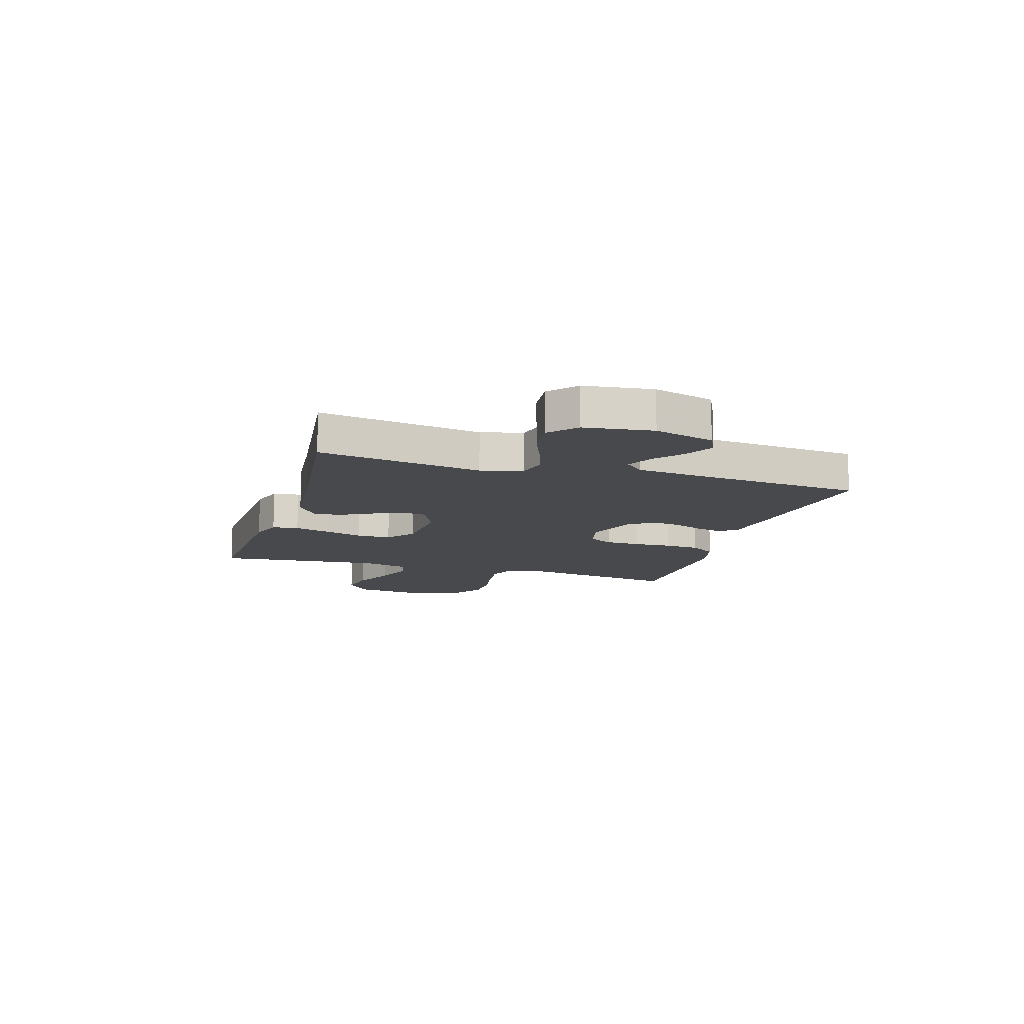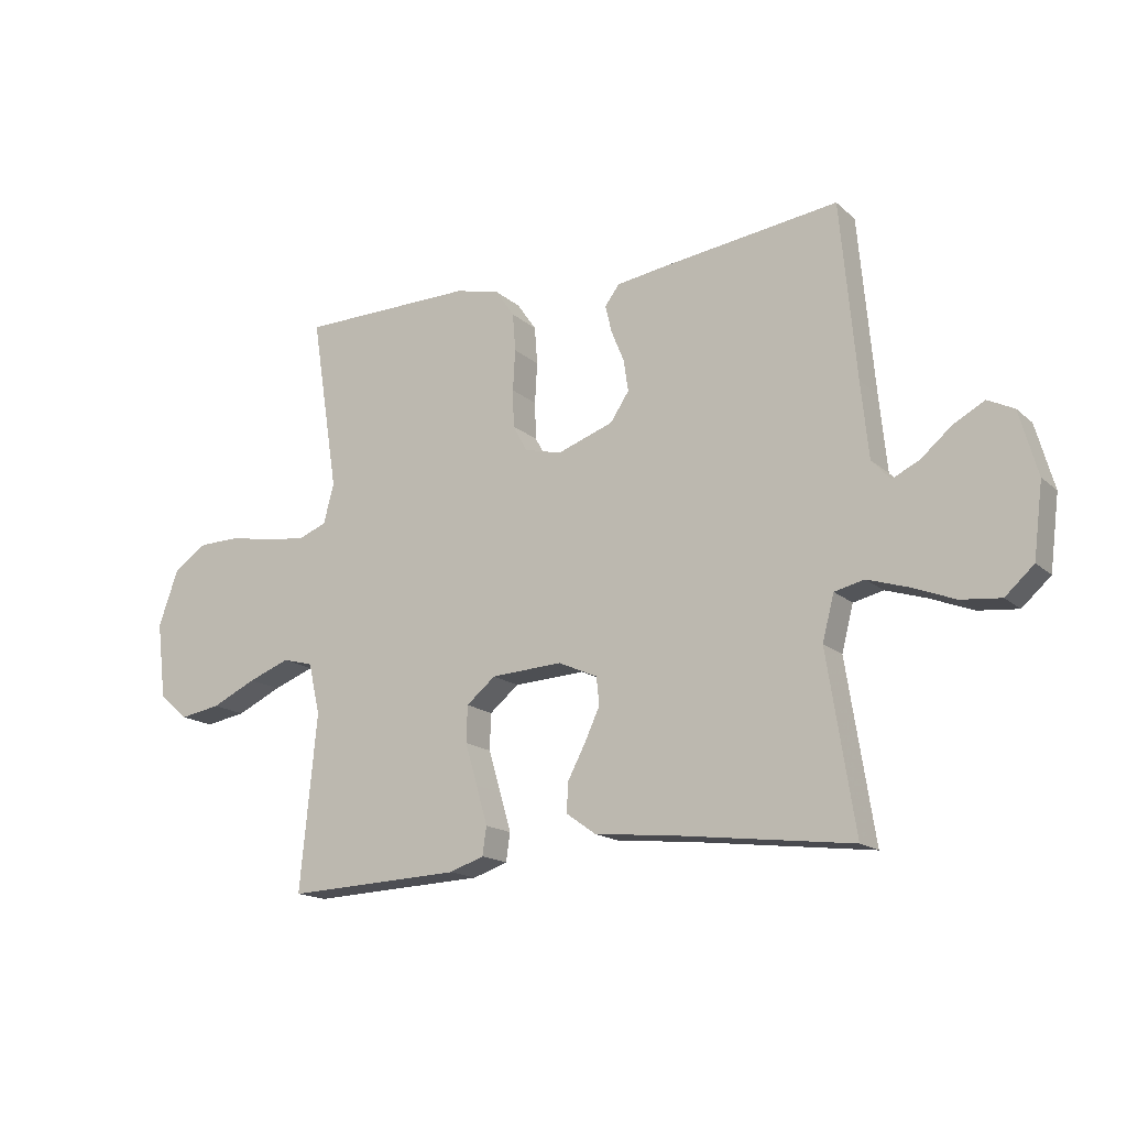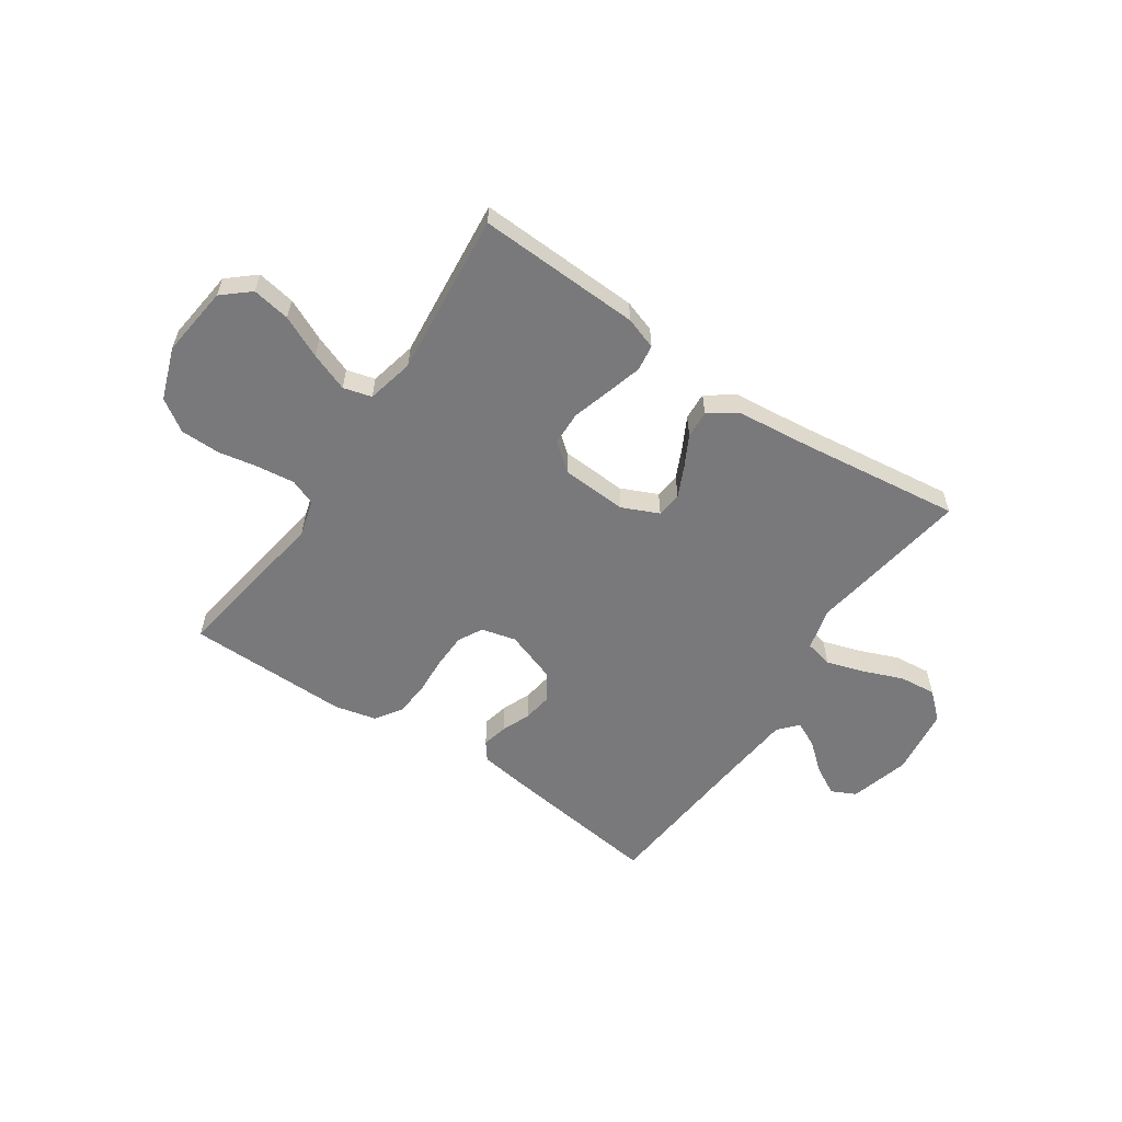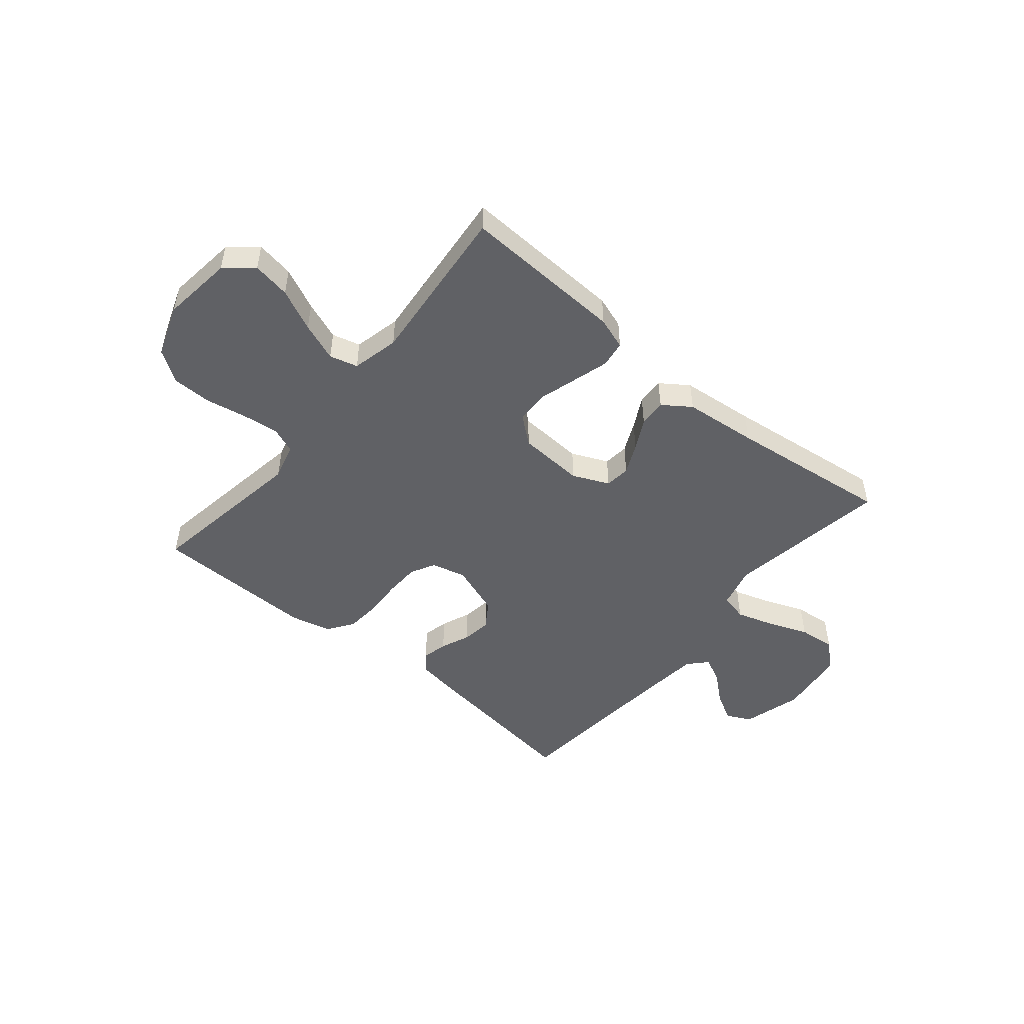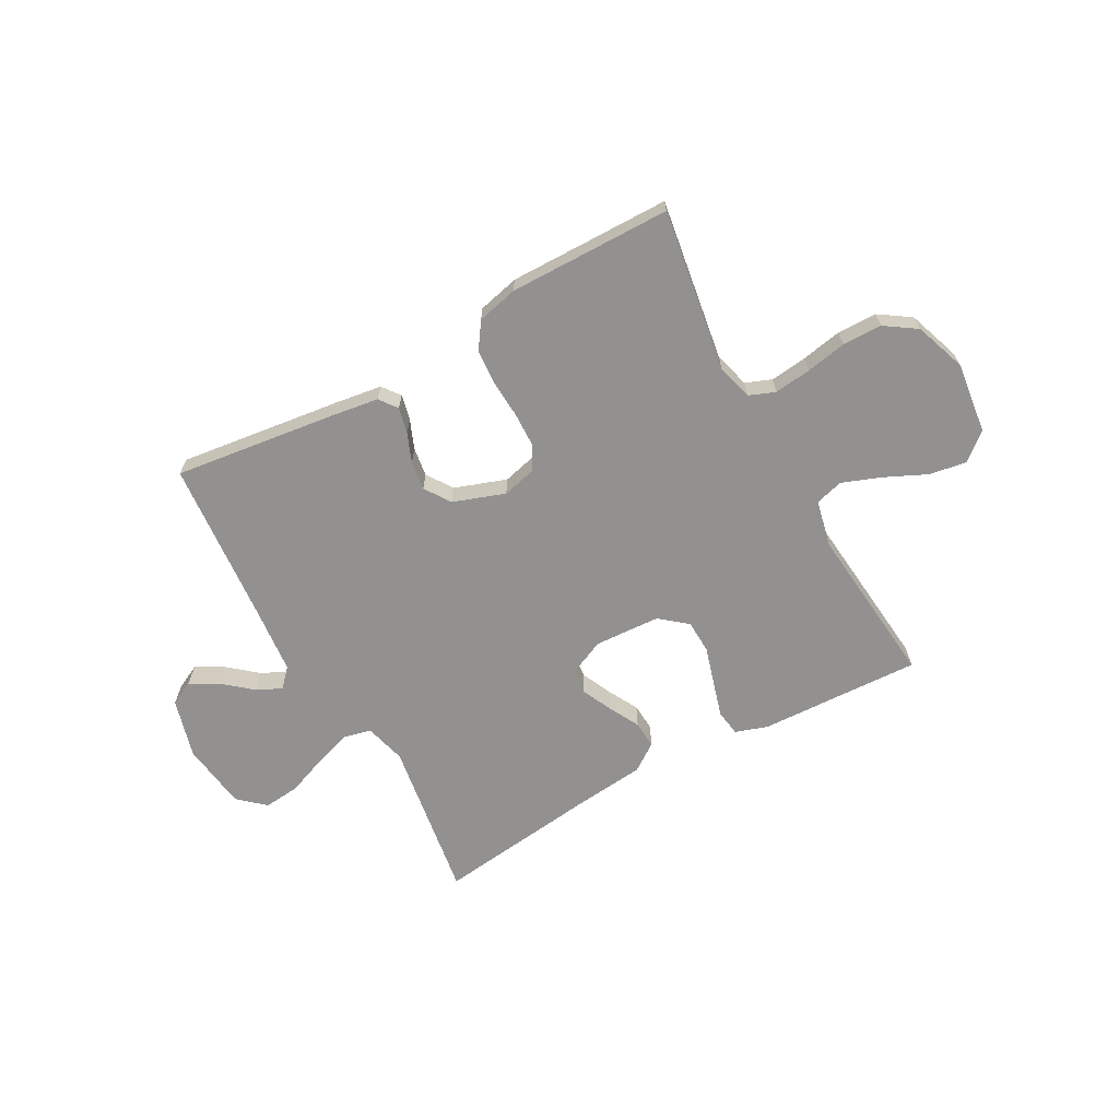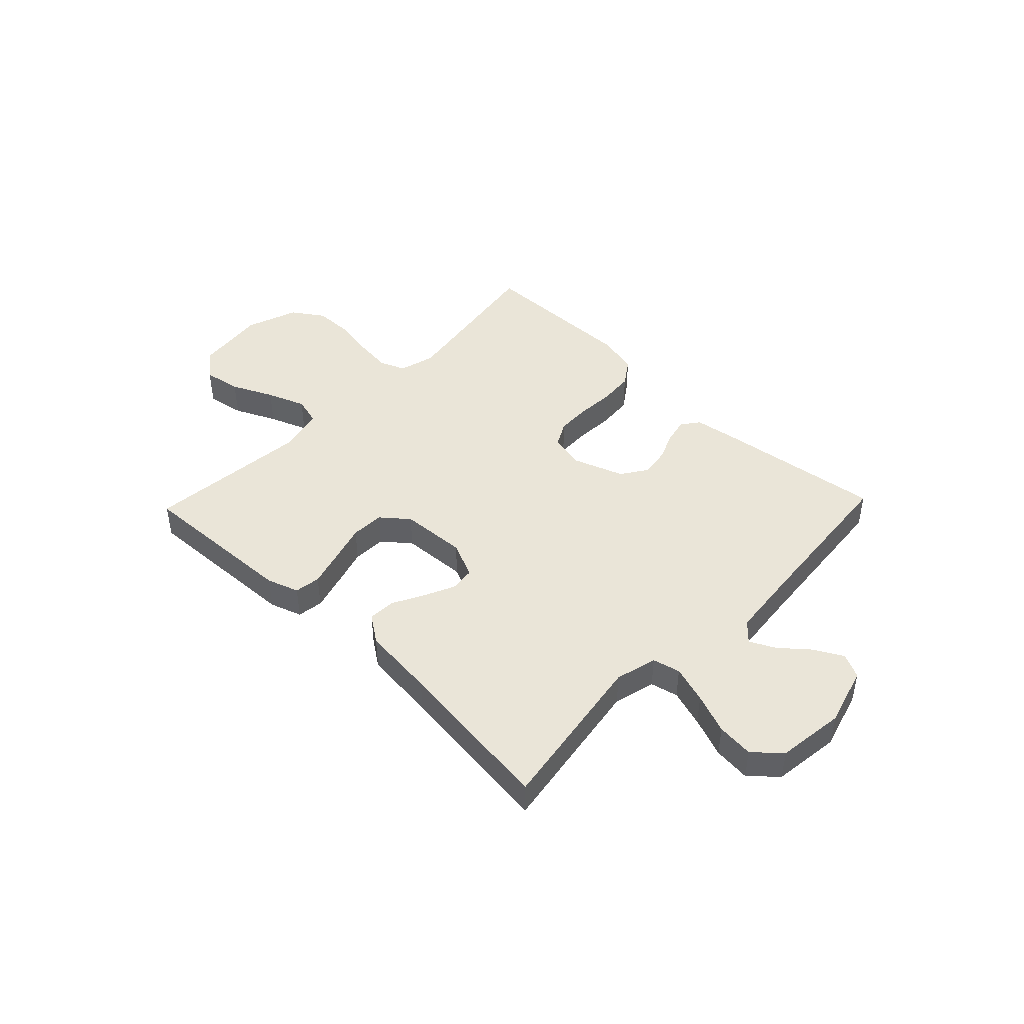
<metadata>
{"format":"obj","ext":"obj","renderer":"f3d","projection":"perspective","resolution":1024,"background":"white","views":[{"elev":-12.3,"azim":-106.9,"up":"+Y"},{"elev":-16.2,"azim":-149.2,"up":"+Z"},{"elev":-57.9,"azim":146.0,"up":"+Y"},{"elev":-49.3,"azim":140.2,"up":"+Y"},{"elev":-66.1,"azim":29.0,"up":"+Y"},{"elev":44.9,"azim":-136.2,"up":"+Y"}]}
</metadata>
<code>
v -0.5 0.07 -0.5
v -0.453 0.07 -0.2
v -0.473 0.07 -0.123
v -0.524 0.07 -0.111
v -0.593 0.07 -0.133
v -0.667 0.07 -0.162
v -0.735 0.07 -0.169
v -0.784 0.07 -0.125
v -0.8 0.07 0
v -0.769 0.07 0.11
v -0.724 0.07 0.132
v -0.671 0.07 0.103
v -0.619 0.07 0.059
v -0.572 0.07 0.036
v -0.54 0.07 0.071
v -0.527 0.07 0.2
v -0.5 0.07 0.5
v -0.2 0.07 0.461
v -0.112 0.07 0.448
v -0.087 0.07 0.415
v -0.098 0.07 0.368
v -0.12 0.07 0.314
v -0.128 0.07 0.26
v -0.096 0.07 0.212
v 0 0.07 0.178
v 0.064 0.07 0.194
v 0.088 0.07 0.239
v 0.09 0.07 0.303
v 0.086 0.07 0.373
v 0.091 0.07 0.438
v 0.124 0.07 0.486
v 0.2 0.07 0.504
v 0.5 0.07 0.5
v 0.453 0.07 0.2
v 0.471 0.07 0.133
v 0.519 0.07 0.114
v 0.587 0.07 0.122
v 0.662 0.07 0.136
v 0.735 0.07 0.135
v 0.793 0.07 0.096
v 0.827 0.07 0
v 0.811 0.07 -0.131
v 0.761 0.07 -0.174
v 0.691 0.07 -0.162
v 0.614 0.07 -0.126
v 0.543 0.07 -0.099
v 0.491 0.07 -0.113
v 0.471 0.07 -0.2
v 0.5 0.07 -0.5
v 0.2 0.07 -0.487
v 0.141 0.07 -0.467
v 0.134 0.07 -0.419
v 0.153 0.07 -0.353
v 0.174 0.07 -0.282
v 0.172 0.07 -0.22
v 0.122 0.07 -0.179
v 0 0.07 -0.172
v -0.067 0.07 -0.202
v -0.072 0.07 -0.249
v -0.046 0.07 -0.305
v -0.016 0.07 -0.362
v -0.013 0.07 -0.413
v -0.064 0.07 -0.449
v -0.2 0.07 -0.463
v -0.5 0 -0.5
v -0.453 0 -0.2
v -0.473 0 -0.123
v -0.524 0 -0.111
v -0.593 0 -0.133
v -0.667 0 -0.162
v -0.735 0 -0.169
v -0.784 0 -0.125
v -0.8 0 0
v -0.769 0 0.11
v -0.724 0 0.132
v -0.671 0 0.103
v -0.619 0 0.059
v -0.572 0 0.036
v -0.54 0 0.071
v -0.527 0 0.2
v -0.5 0 0.5
v -0.2 0 0.461
v -0.112 0 0.448
v -0.087 0 0.415
v -0.098 0 0.368
v -0.12 0 0.314
v -0.128 0 0.26
v -0.096 0 0.212
v 0 0 0.178
v 0.064 0 0.194
v 0.088 0 0.239
v 0.09 0 0.303
v 0.086 0 0.373
v 0.091 0 0.438
v 0.124 0 0.486
v 0.2 0 0.504
v 0.5 0 0.5
v 0.453 0 0.2
v 0.471 0 0.133
v 0.519 0 0.114
v 0.587 0 0.122
v 0.662 0 0.136
v 0.735 0 0.135
v 0.793 0 0.096
v 0.827 0 0
v 0.811 0 -0.131
v 0.761 0 -0.174
v 0.691 0 -0.162
v 0.614 0 -0.126
v 0.543 0 -0.099
v 0.491 0 -0.113
v 0.471 0 -0.2
v 0.5 0 -0.5
v 0.2 0 -0.487
v 0.141 0 -0.467
v 0.134 0 -0.419
v 0.153 0 -0.353
v 0.174 0 -0.282
v 0.172 0 -0.22
v 0.122 0 -0.179
v 0 0 -0.172
v -0.067 0 -0.202
v -0.072 0 -0.249
v -0.046 0 -0.305
v -0.016 0 -0.362
v -0.013 0 -0.413
v -0.064 0 -0.449
v -0.2 0 -0.463
f 62 63 64
f 61 62 64
f 60 61 64
f 64 1 2
f 60 64 2
f 59 60 2
f 58 59 2 3
f 57 58 3 4
f 56 57 4
f 52 53 54
f 51 52 54
f 50 51 54
f 49 50 54
f 48 49 54
f 47 48 54 55
f 43 44 45
f 42 43 45
f 41 42 45
f 40 41 45
f 39 40 45
f 38 39 45
f 37 38 45
f 36 37 45 46
f 35 36 46 47
f 32 33 34
f 31 32 34
f 30 31 34
f 29 30 34
f 28 29 34
f 47 55 56
f 35 47 56
f 34 35 56
f 28 34 56
f 27 28 56
f 20 21 22
f 19 20 22
f 18 19 22
f 17 18 22
f 16 17 22
f 15 16 22 23
f 14 15 23 24
f 11 12 13
f 10 11 13
f 9 10 13
f 8 9 13
f 7 8 13
f 6 7 13
f 5 6 13
f 4 5 13 14
f 14 24 25
f 4 14 25
f 56 4 25
f 56 25 26
f 26 27 56
f 128 127 126
f 128 126 125
f 128 125 124
f 66 65 128
f 66 128 124
f 66 124 123
f 67 66 123 122
f 68 67 122 121
f 68 121 120
f 118 117 116
f 118 116 115
f 118 115 114
f 118 114 113
f 118 113 112
f 119 118 112 111
f 109 108 107
f 109 107 106
f 109 106 105
f 109 105 104
f 109 104 103
f 109 103 102
f 109 102 101
f 110 109 101 100
f 111 110 100 99
f 98 97 96
f 98 96 95
f 98 95 94
f 98 94 93
f 98 93 92
f 120 119 111
f 120 111 99
f 120 99 98
f 120 98 92
f 120 92 91
f 86 85 84
f 86 84 83
f 86 83 82
f 86 82 81
f 86 81 80
f 87 86 80 79
f 88 87 79 78
f 77 76 75
f 77 75 74
f 77 74 73
f 77 73 72
f 77 72 71
f 77 71 70
f 77 70 69
f 78 77 69 68
f 89 88 78
f 89 78 68
f 89 68 120
f 90 89 120
f 120 91 90
f 1 65 66 2
f 2 66 67 3
f 3 67 68 4
f 4 68 69 5
f 5 69 70 6
f 6 70 71 7
f 7 71 72 8
f 8 72 73 9
f 9 73 74 10
f 10 74 75 11
f 11 75 76 12
f 12 76 77 13
f 13 77 78 14
f 14 78 79 15
f 15 79 80 16
f 16 80 81 17
f 17 81 82 18
f 18 82 83 19
f 19 83 84 20
f 20 84 85 21
f 21 85 86 22
f 22 86 87 23
f 23 87 88 24
f 24 88 89 25
f 25 89 90 26
f 26 90 91 27
f 27 91 92 28
f 28 92 93 29
f 29 93 94 30
f 30 94 95 31
f 31 95 96 32
f 32 96 97 33
f 33 97 98 34
f 34 98 99 35
f 35 99 100 36
f 36 100 101 37
f 37 101 102 38
f 38 102 103 39
f 39 103 104 40
f 40 104 105 41
f 41 105 106 42
f 42 106 107 43
f 43 107 108 44
f 44 108 109 45
f 45 109 110 46
f 46 110 111 47
f 47 111 112 48
f 48 112 113 49
f 49 113 114 50
f 50 114 115 51
f 51 115 116 52
f 52 116 117 53
f 53 117 118 54
f 54 118 119 55
f 55 119 120 56
f 56 120 121 57
f 57 121 122 58
f 58 122 123 59
f 59 123 124 60
f 60 124 125 61
f 61 125 126 62
f 62 126 127 63
f 63 127 128 64
f 64 128 65 1

</code>
